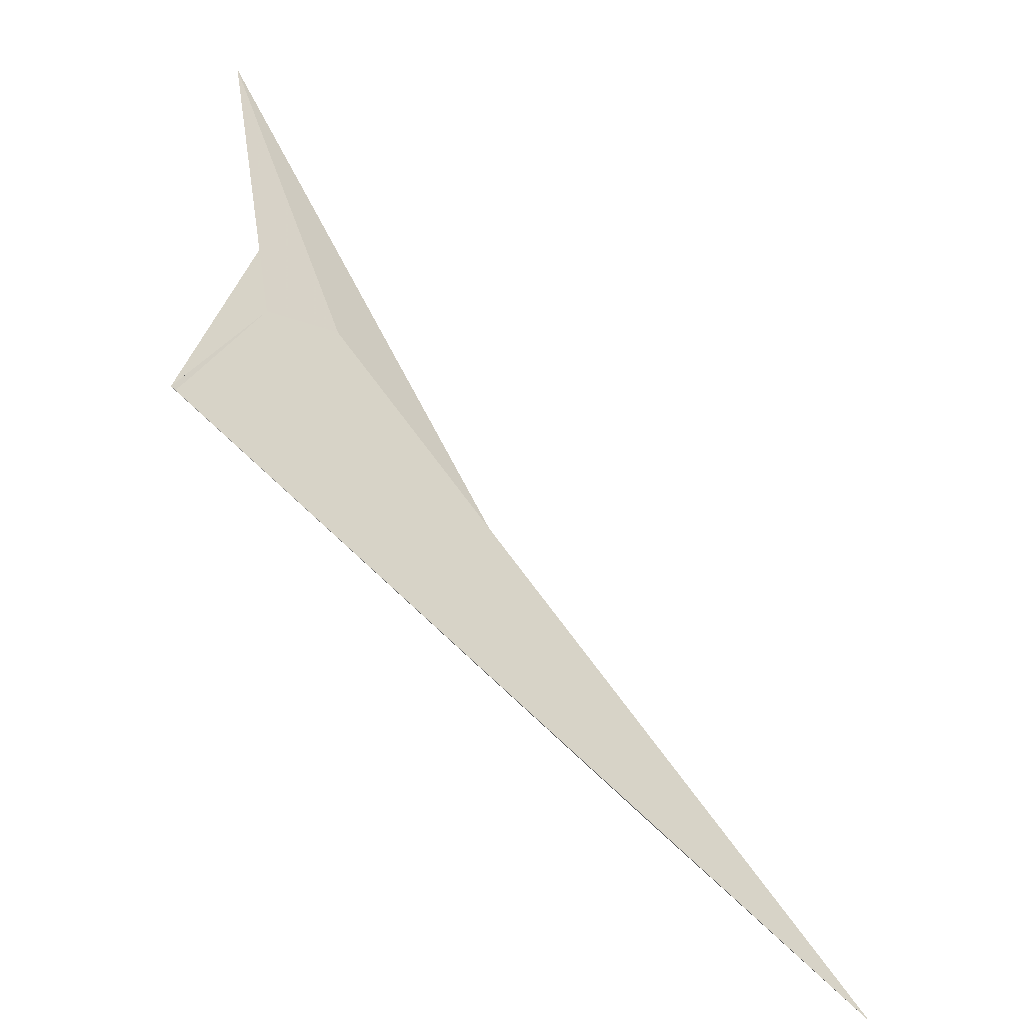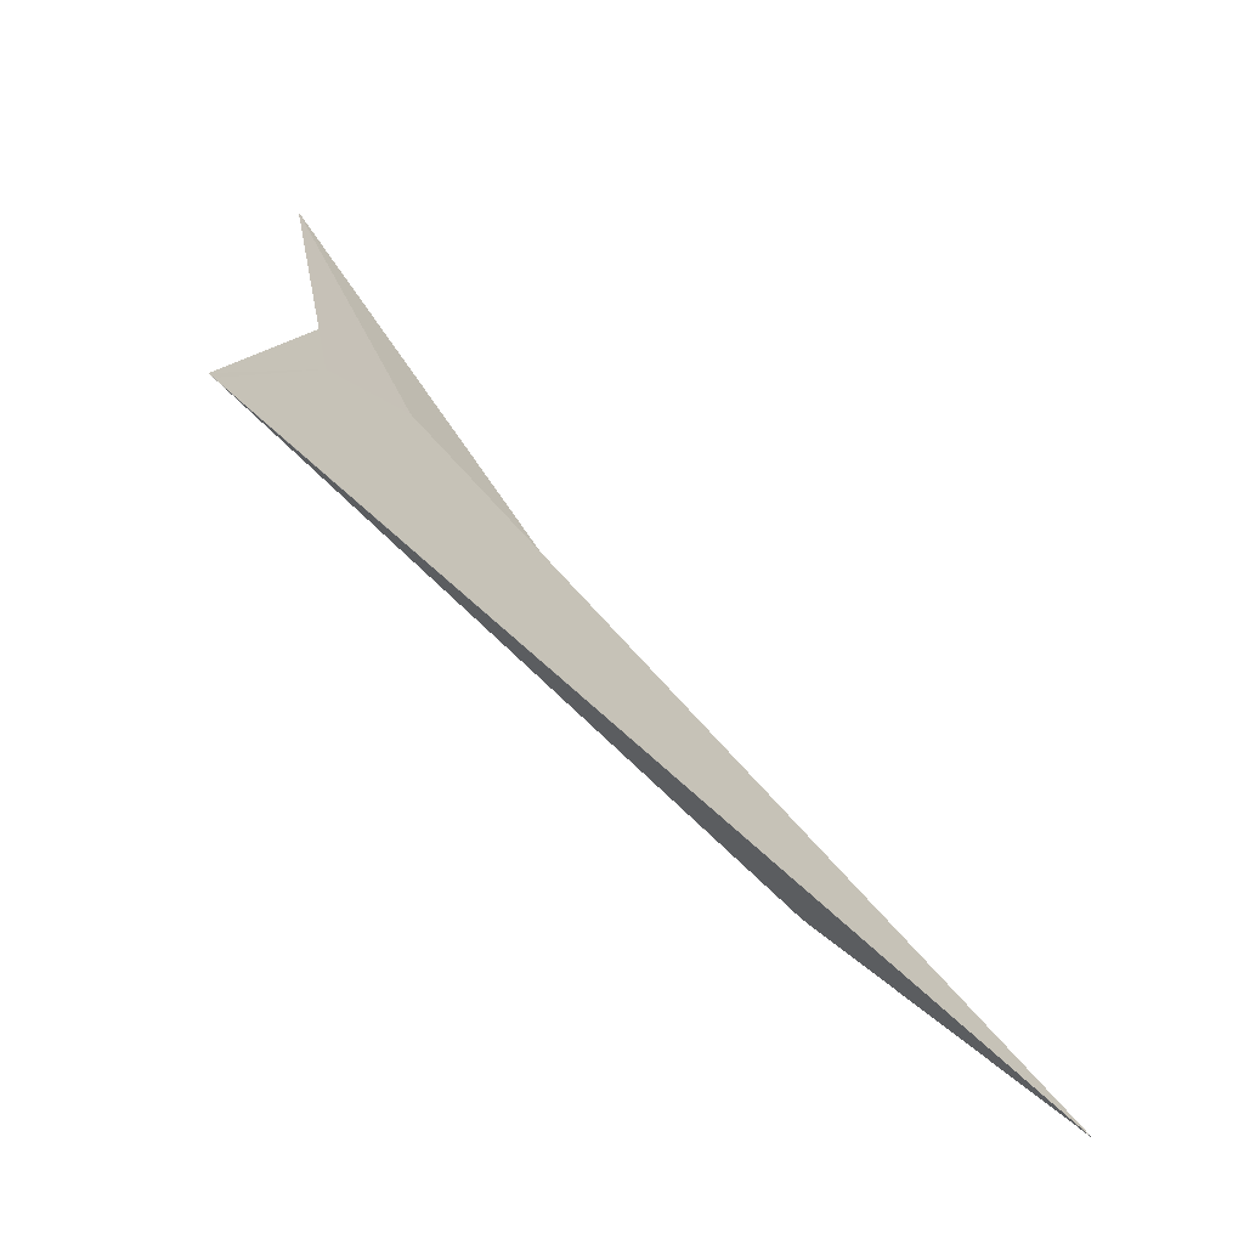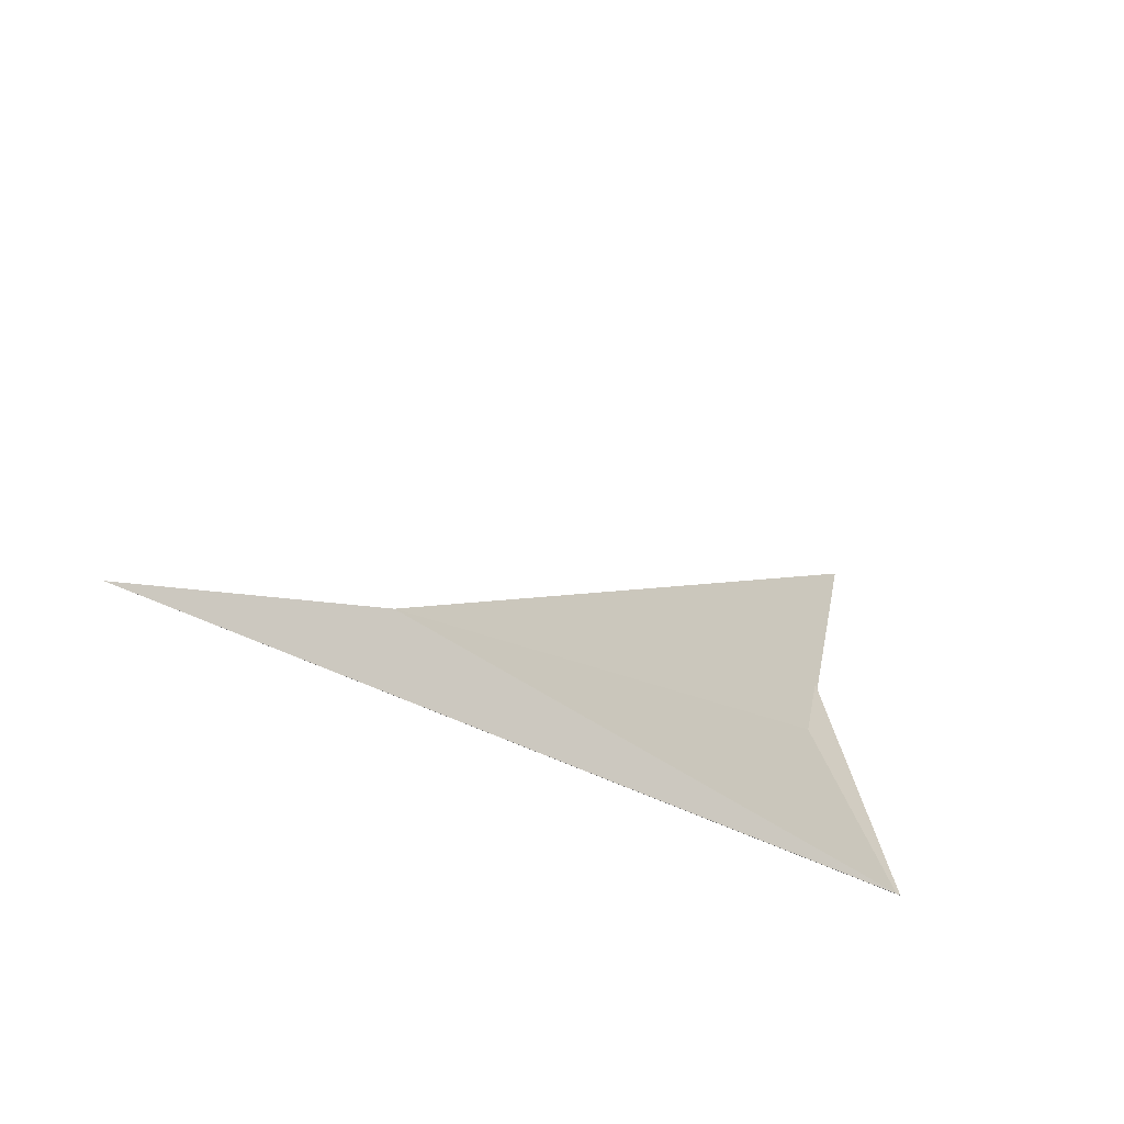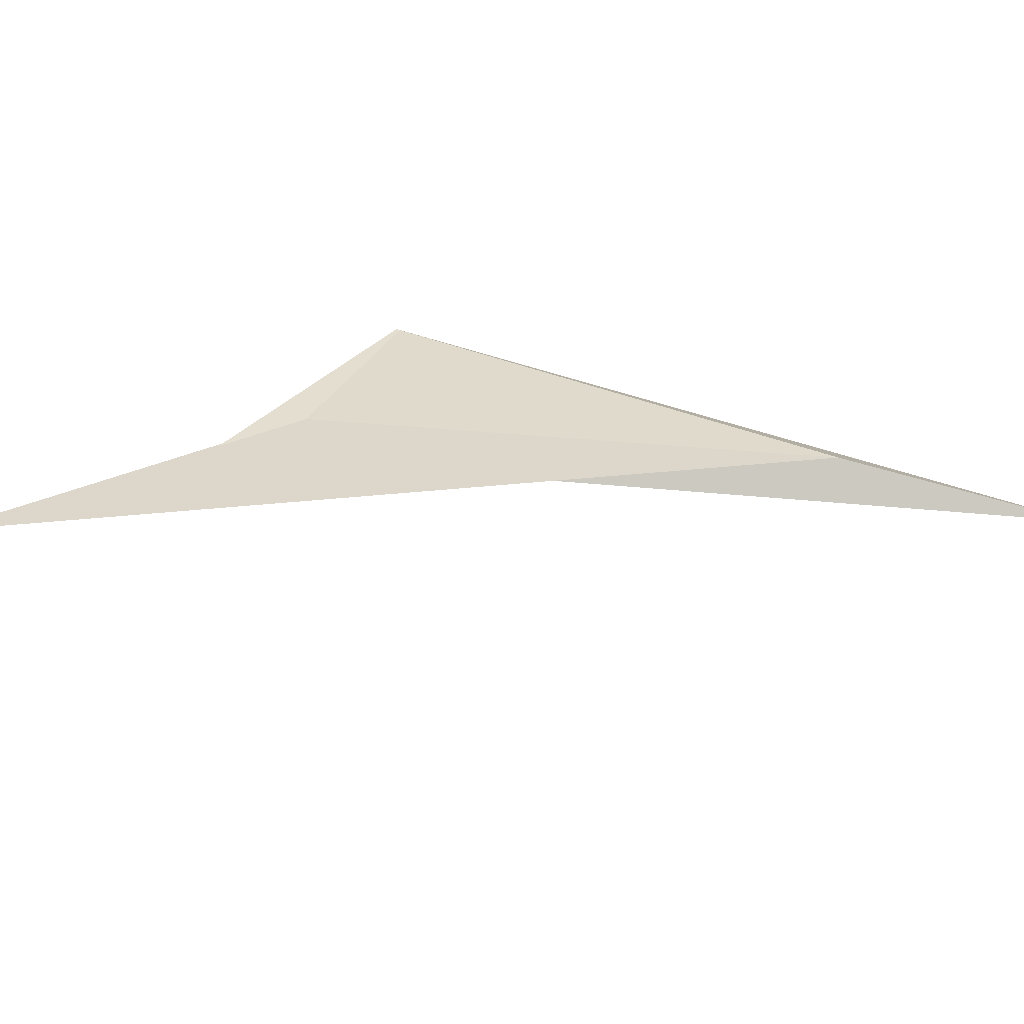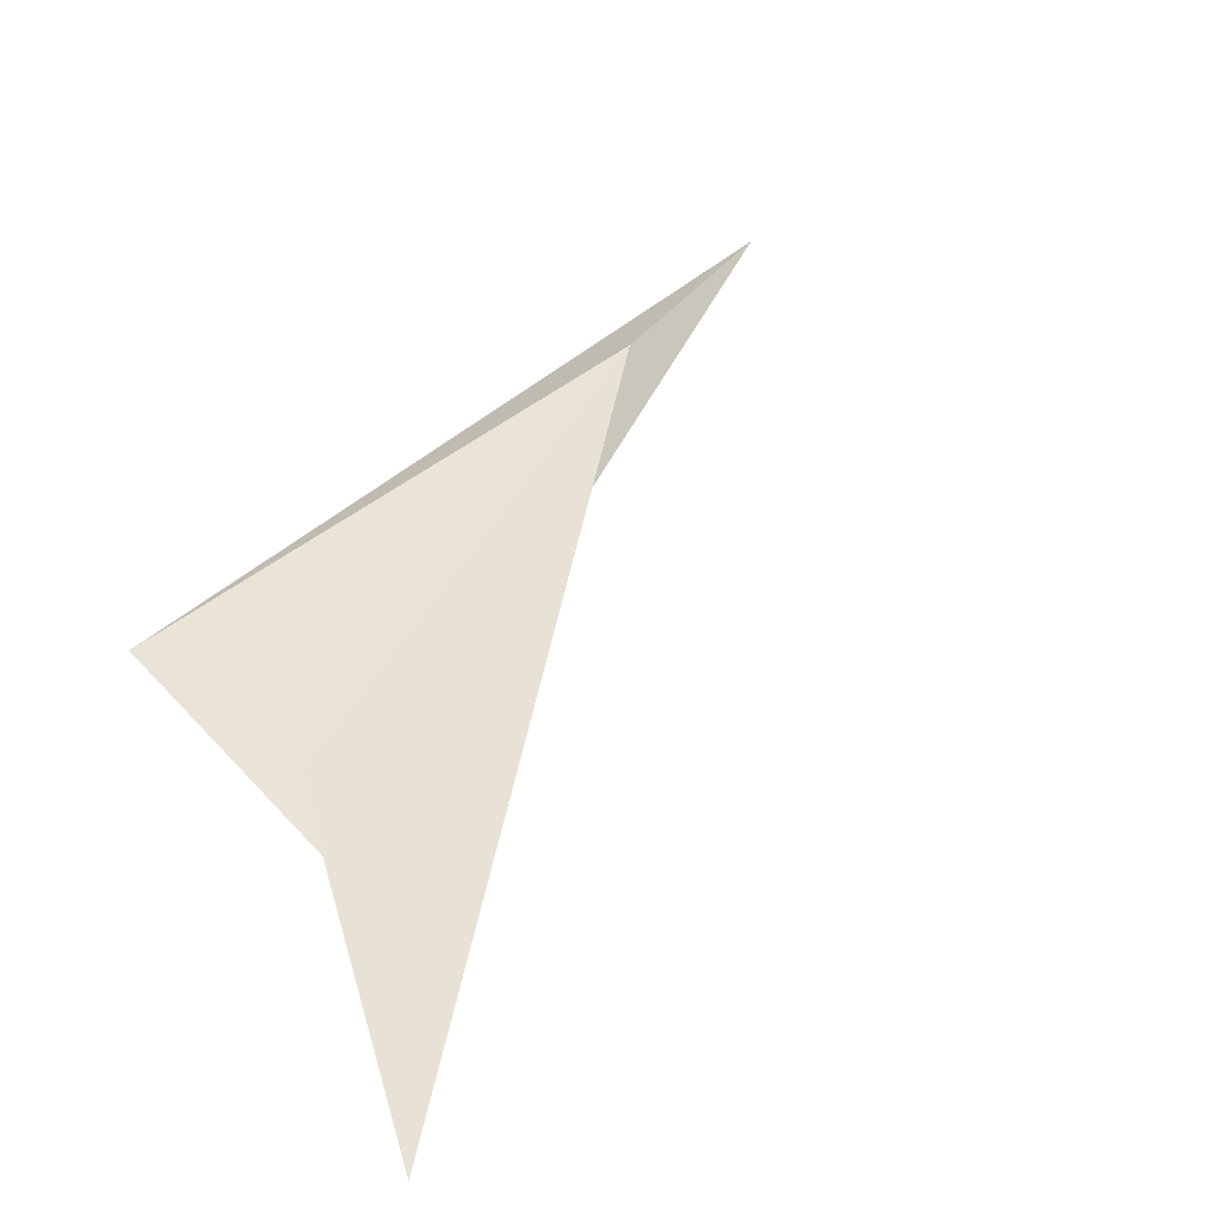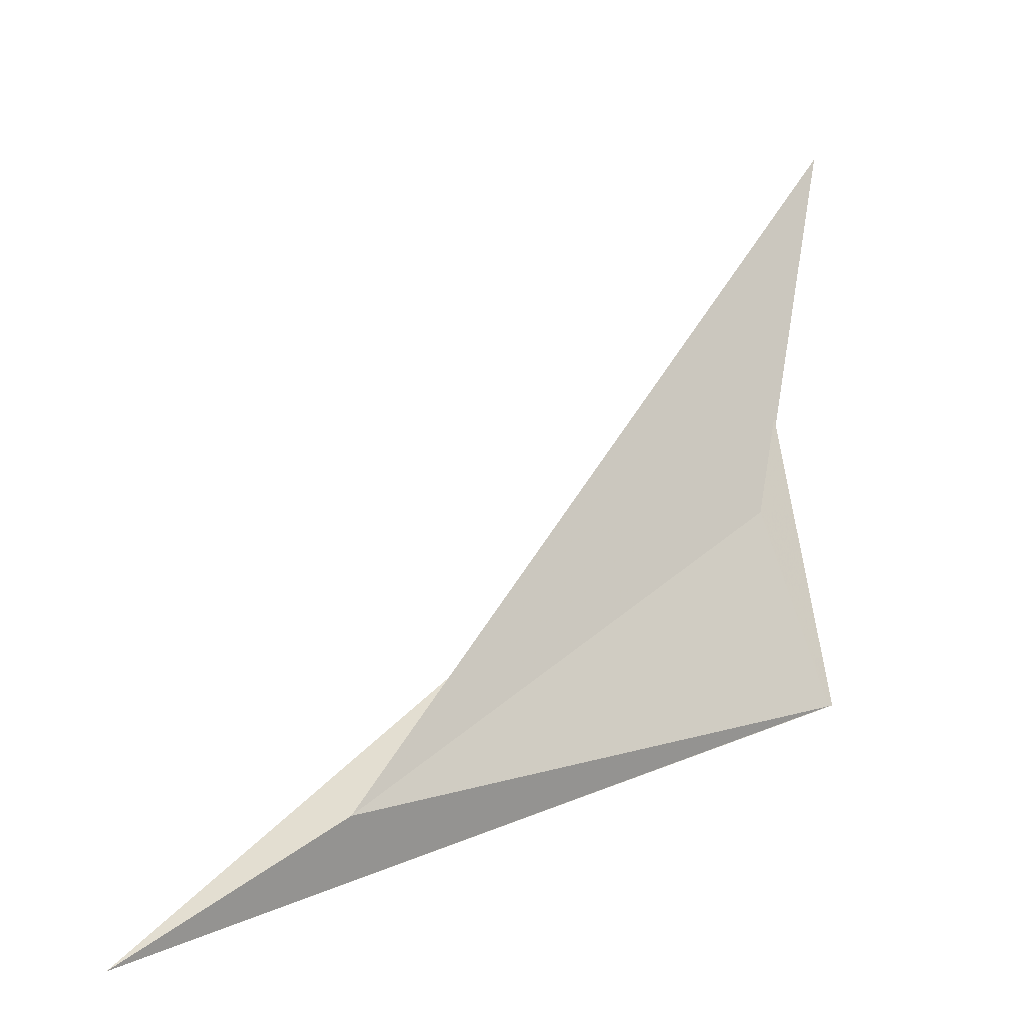
<metadata>
{"format":"obj","ext":"obj","renderer":"f3d","projection":"perspective","resolution":1024,"background":"white","views":[{"elev":-53.3,"azim":-38.2,"up":"+Z"},{"elev":-70.9,"azim":-36.7,"up":"+Z"},{"elev":-62.5,"azim":142.9,"up":"+Z"},{"elev":35.9,"azim":48.5,"up":"+Y"},{"elev":43.4,"azim":-26.6,"up":"+Y"},{"elev":-13.8,"azim":152.2,"up":"+Z"}]}
</metadata>
<code>
v -0.54 -0.00027 -0.54
v -0.54 0.00027 -0.54
v 0.4562 0.06459 -0.8028
v 0.8333 0.00027 -1.054
v -0.54 -0.00027 0.54
v -0.4219 0.00027 0.02967
v -0.3991 -0.00027 -0.1836
v -0.2582 0.00027 -0.1112
o glass1
f 1 2 4 3
f 3 4 6 5
f 5 6 8 7
f 7 8 2 1
f 2 8 6 4
f 7 1 3 5

</code>
